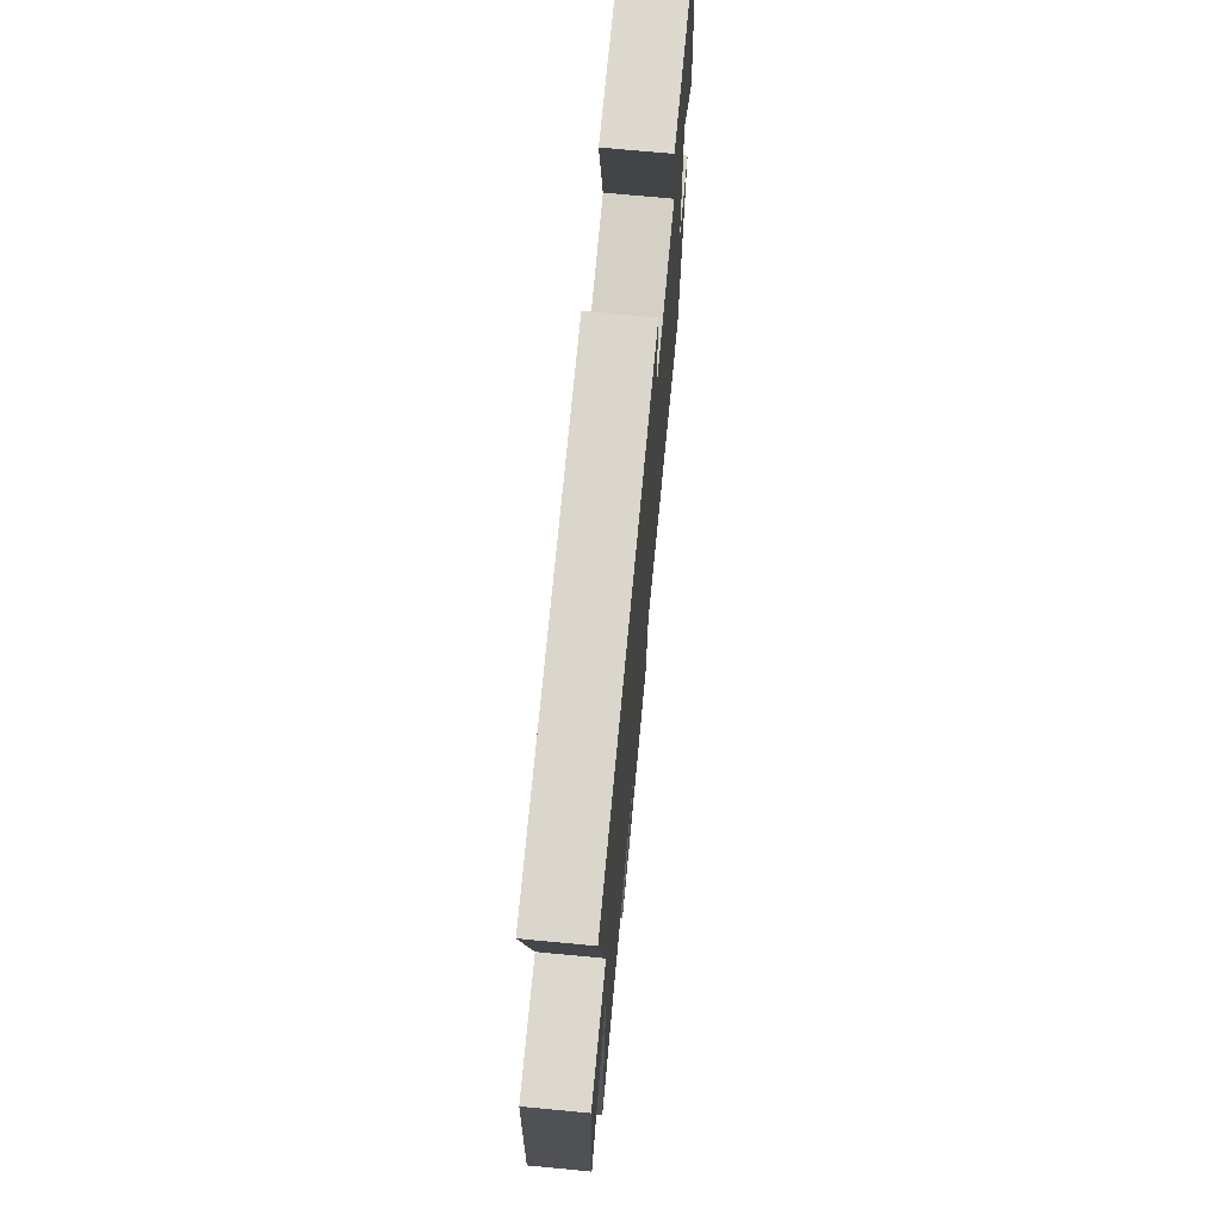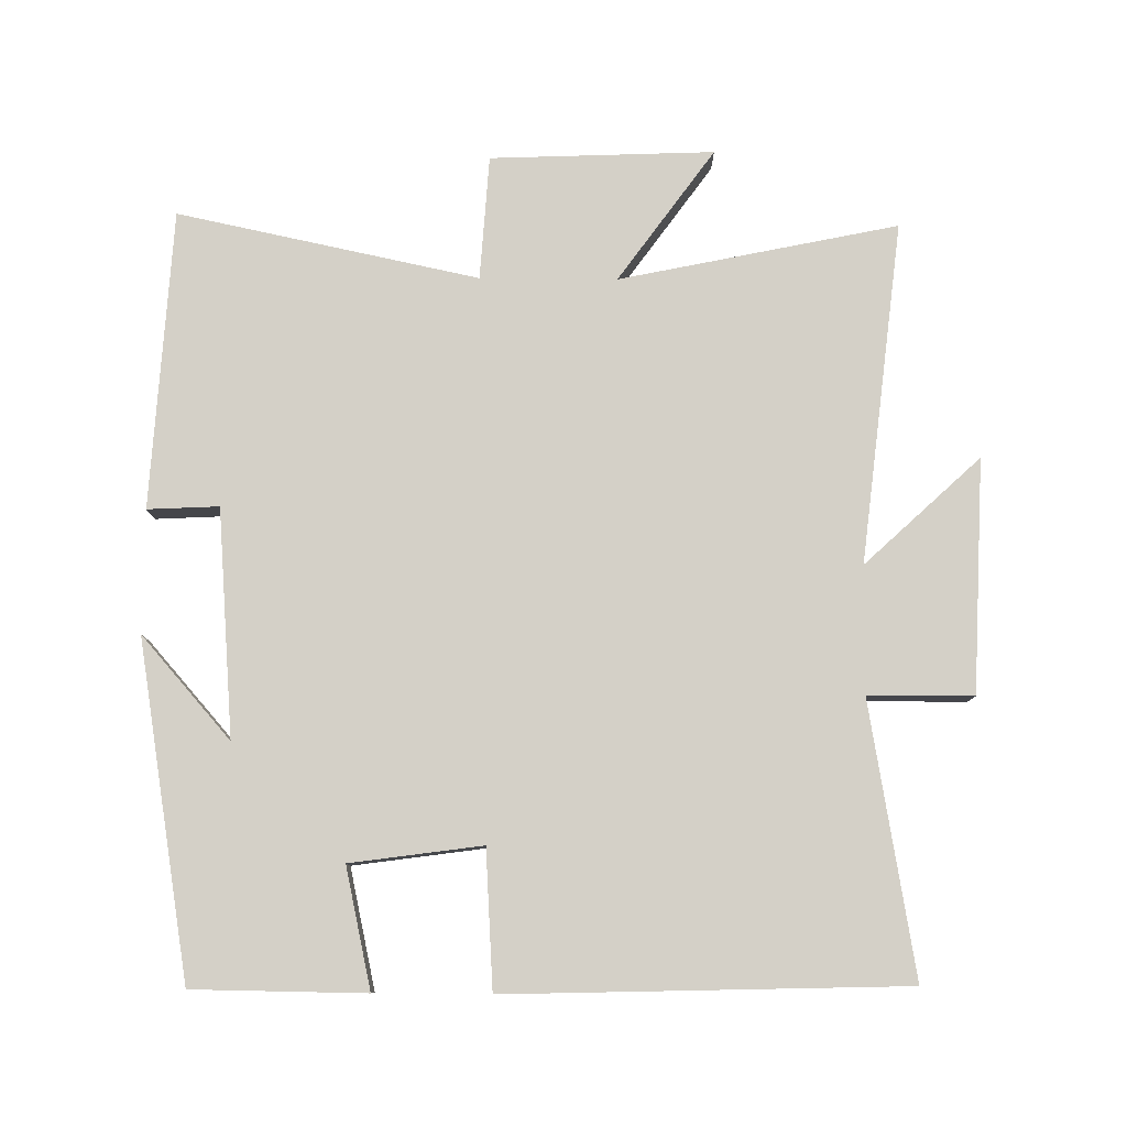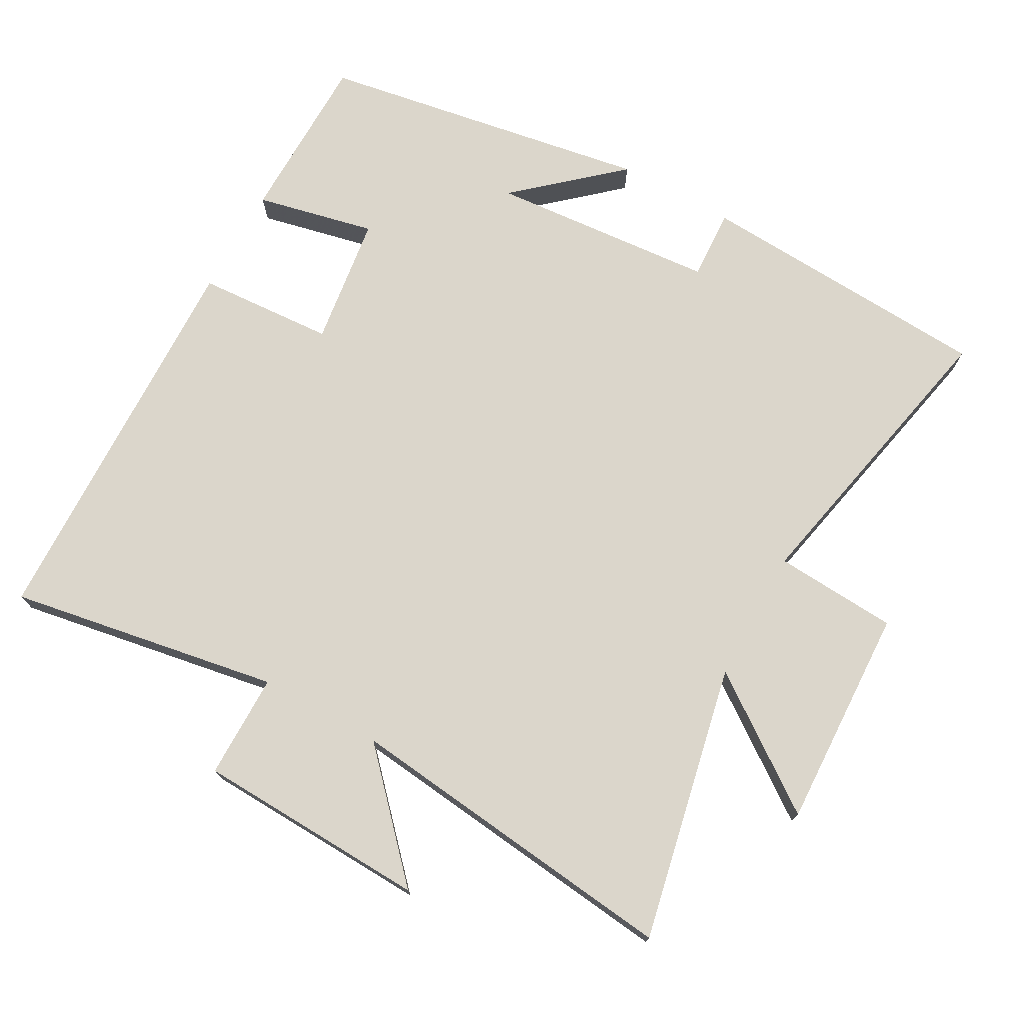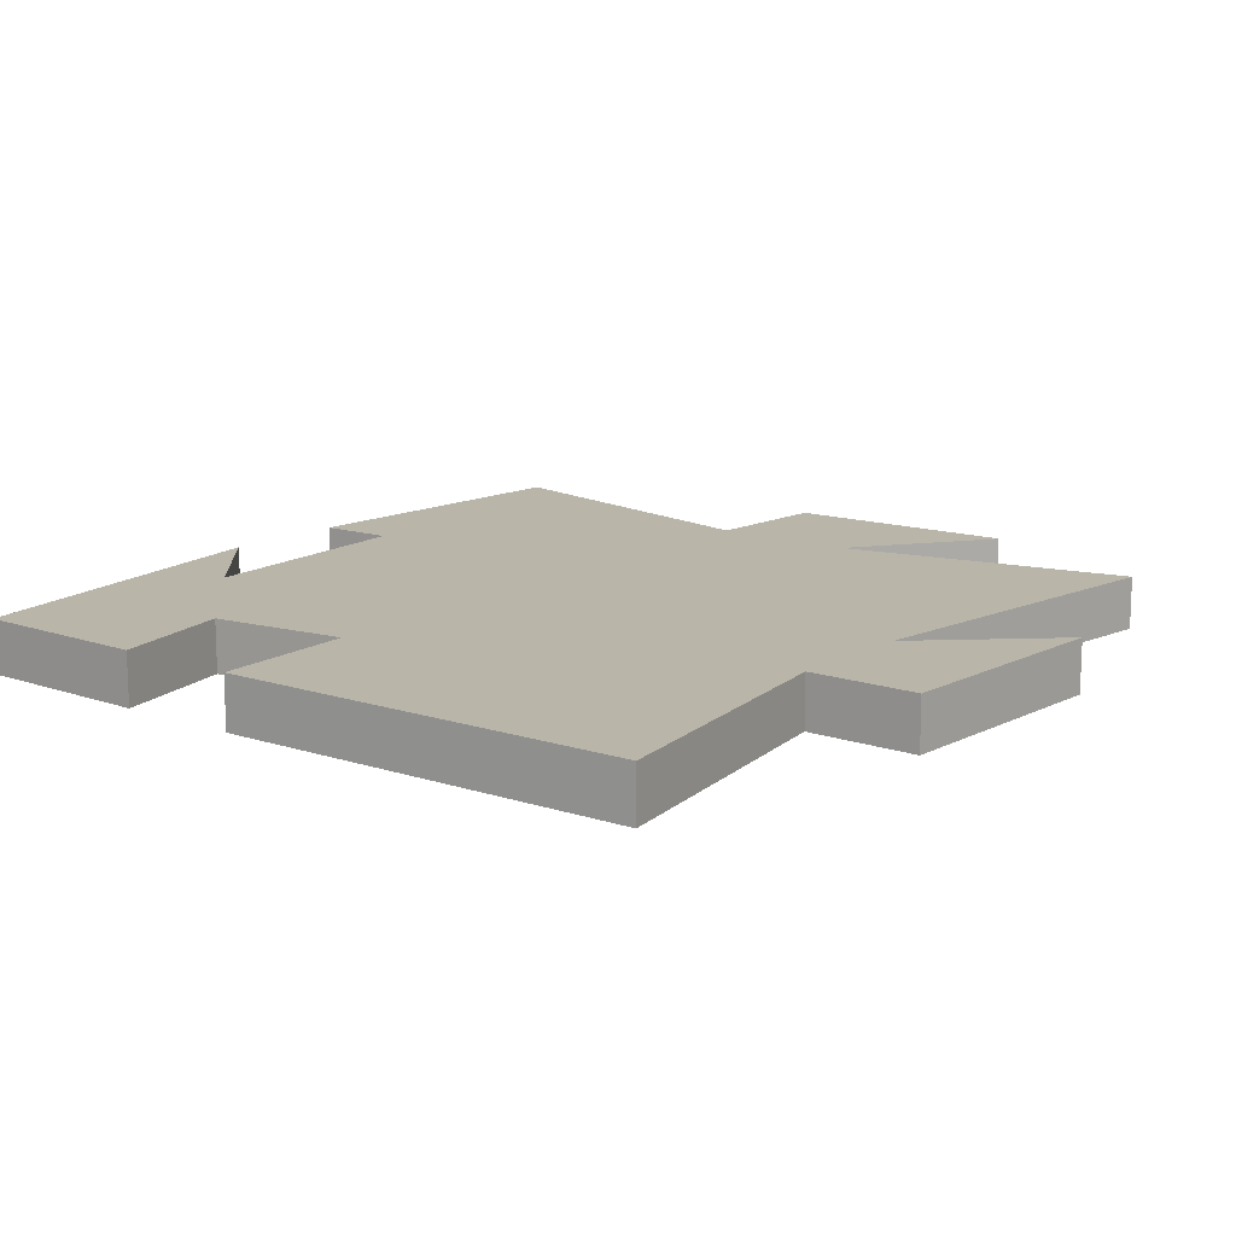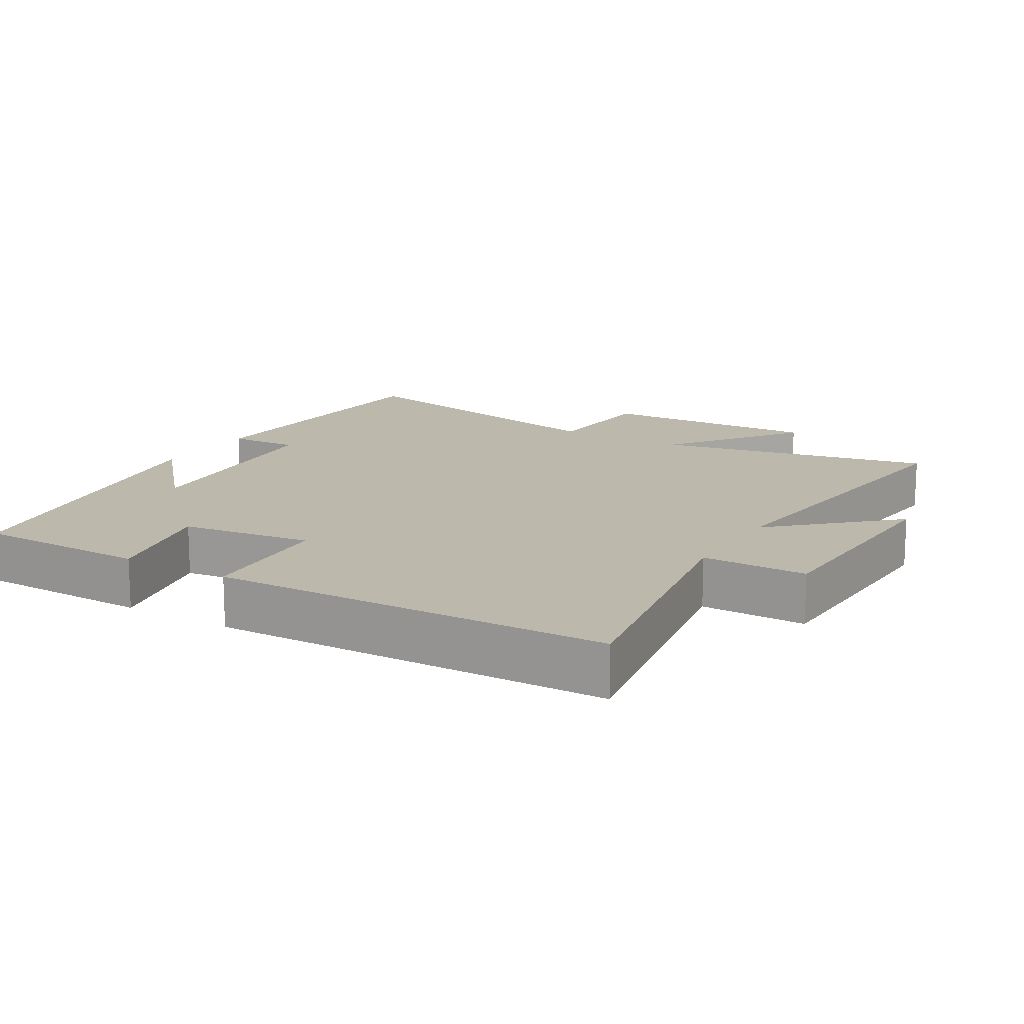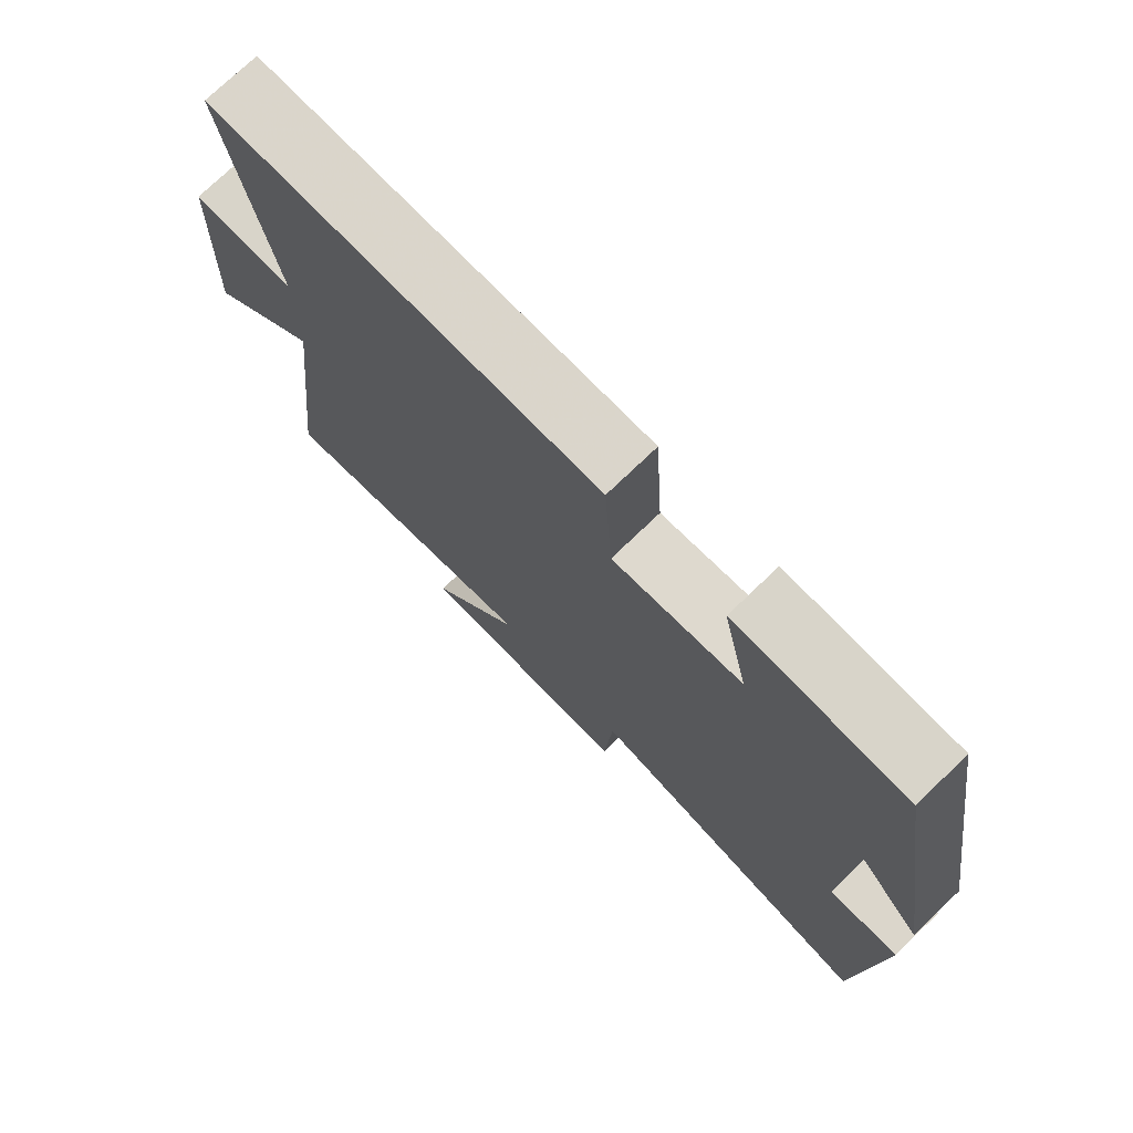
<metadata>
{"format":"obj","ext":"obj","renderer":"f3d","projection":"perspective","resolution":1024,"background":"white","views":[{"elev":72.2,"azim":95.4,"up":"+Z"},{"elev":79.9,"azim":0.5,"up":"+Y"},{"elev":73.6,"azim":118.9,"up":"+Y"},{"elev":13.4,"azim":38.5,"up":"+Y"},{"elev":14.9,"azim":30.9,"up":"+Y"},{"elev":75.0,"azim":-133.8,"up":"+Z"}]}
</metadata>
<code>
v -0.474 0.07 -0.592
v -0.5 0.07 -0.161
v -0.397 0.07 -0.166
v -0.371 0.07 0.162
v -0.5 0.07 0.015
v -0.42 0.07 0.497
v -0.171 0.07 0.5
v -0.209 0.07 0.327
v -0.019 0.07 0.301
v -0.007 0.07 0.5
v 0.567 0.07 0.484
v 0.5 0.07 0.091
v 0.652 0.07 0.091
v 0.666 0.07 -0.245
v 0.5 0.07 -0.091
v 0.557 0.07 -0.583
v 0.156 0.07 -0.5
v 0.294 0.07 -0.691
v -0.028 0.07 -0.679
v -0.04 0.07 -0.5
v -0.474 0 -0.592
v -0.5 0 -0.161
v -0.397 0 -0.166
v -0.371 0 0.162
v -0.5 0 0.015
v -0.42 0 0.497
v -0.171 0 0.5
v -0.209 0 0.327
v -0.019 0 0.301
v -0.007 0 0.5
v 0.567 0 0.484
v 0.5 0 0.091
v 0.652 0 0.091
v 0.666 0 -0.245
v 0.5 0 -0.091
v 0.557 0 -0.583
v 0.156 0 -0.5
v 0.294 0 -0.691
v -0.028 0 -0.679
v -0.04 0 -0.5
f 17 18 19 20
f 15 16 17
f 15 17 20
f 12 13 14 15
f 12 15 20 1
f 9 10 11 12
f 8 9 12 1
f 4 5 6 7
f 3 4 7 8
f 1 2 3
f 1 3 8
f 40 39 38 37
f 37 36 35
f 40 37 35
f 35 34 33 32
f 21 40 35 32
f 32 31 30 29
f 21 32 29 28
f 27 26 25 24
f 28 27 24 23
f 23 22 21
f 28 23 21
f 1 21 22 2
f 2 22 23 3
f 3 23 24 4
f 4 24 25 5
f 5 25 26 6
f 6 26 27 7
f 7 27 28 8
f 8 28 29 9
f 9 29 30 10
f 10 30 31 11
f 11 31 32 12
f 12 32 33 13
f 13 33 34 14
f 14 34 35 15
f 15 35 36 16
f 16 36 37 17
f 17 37 38 18
f 18 38 39 19
f 19 39 40 20
f 20 40 21 1

</code>
